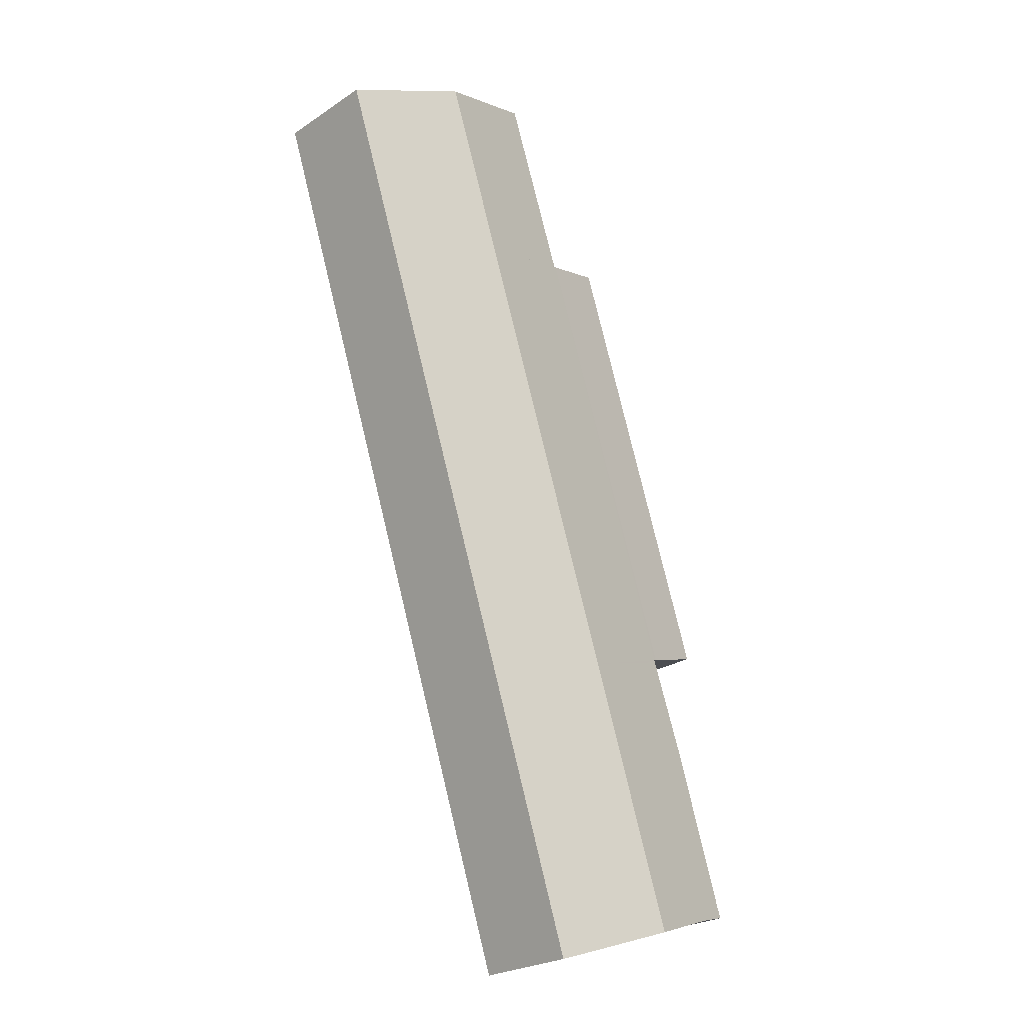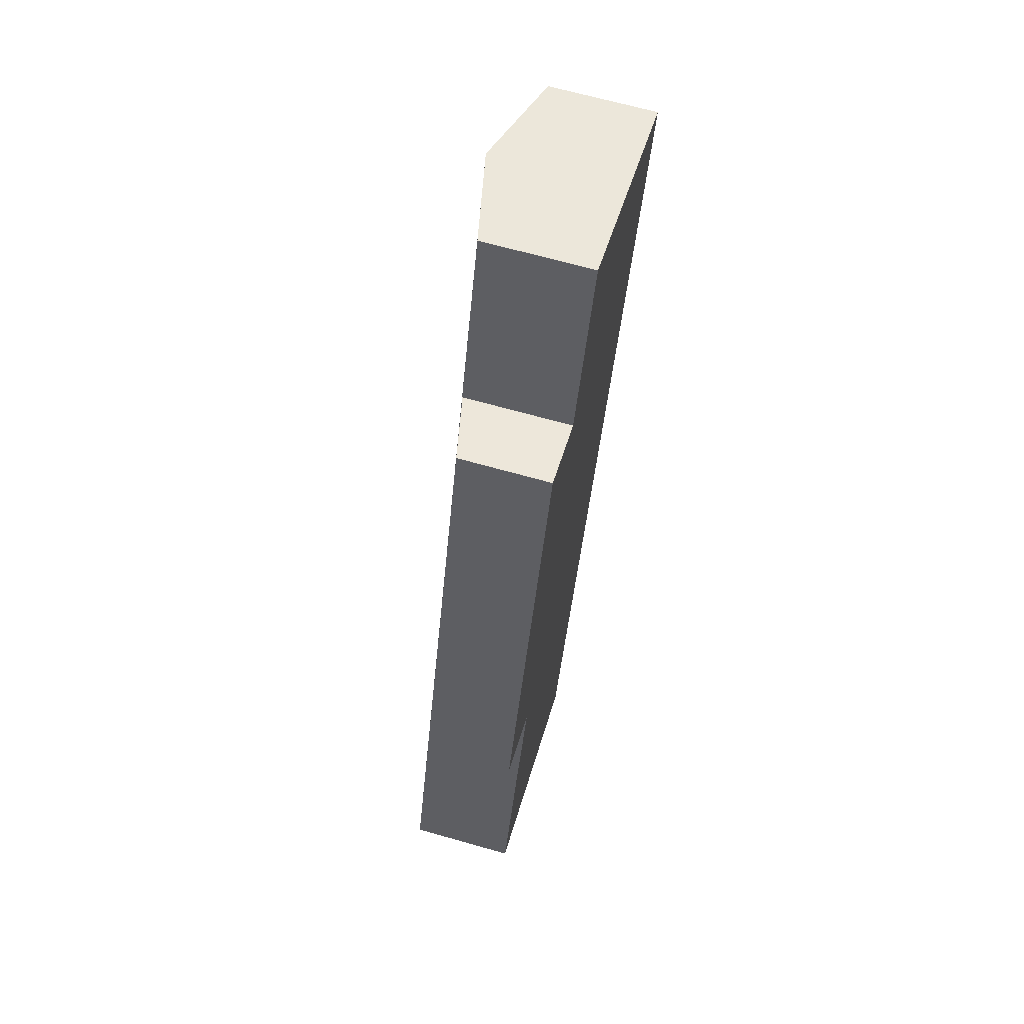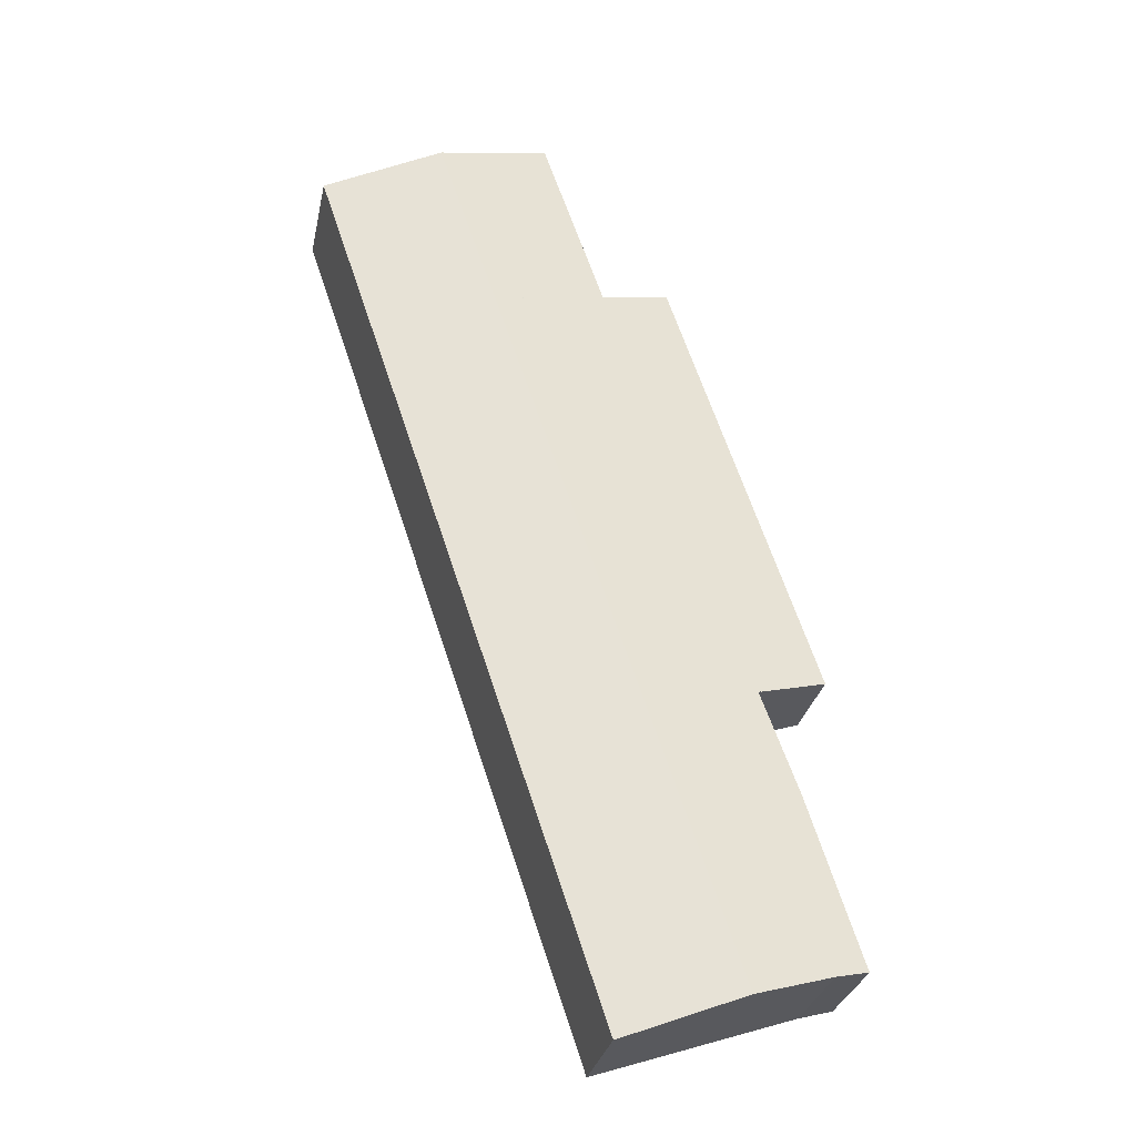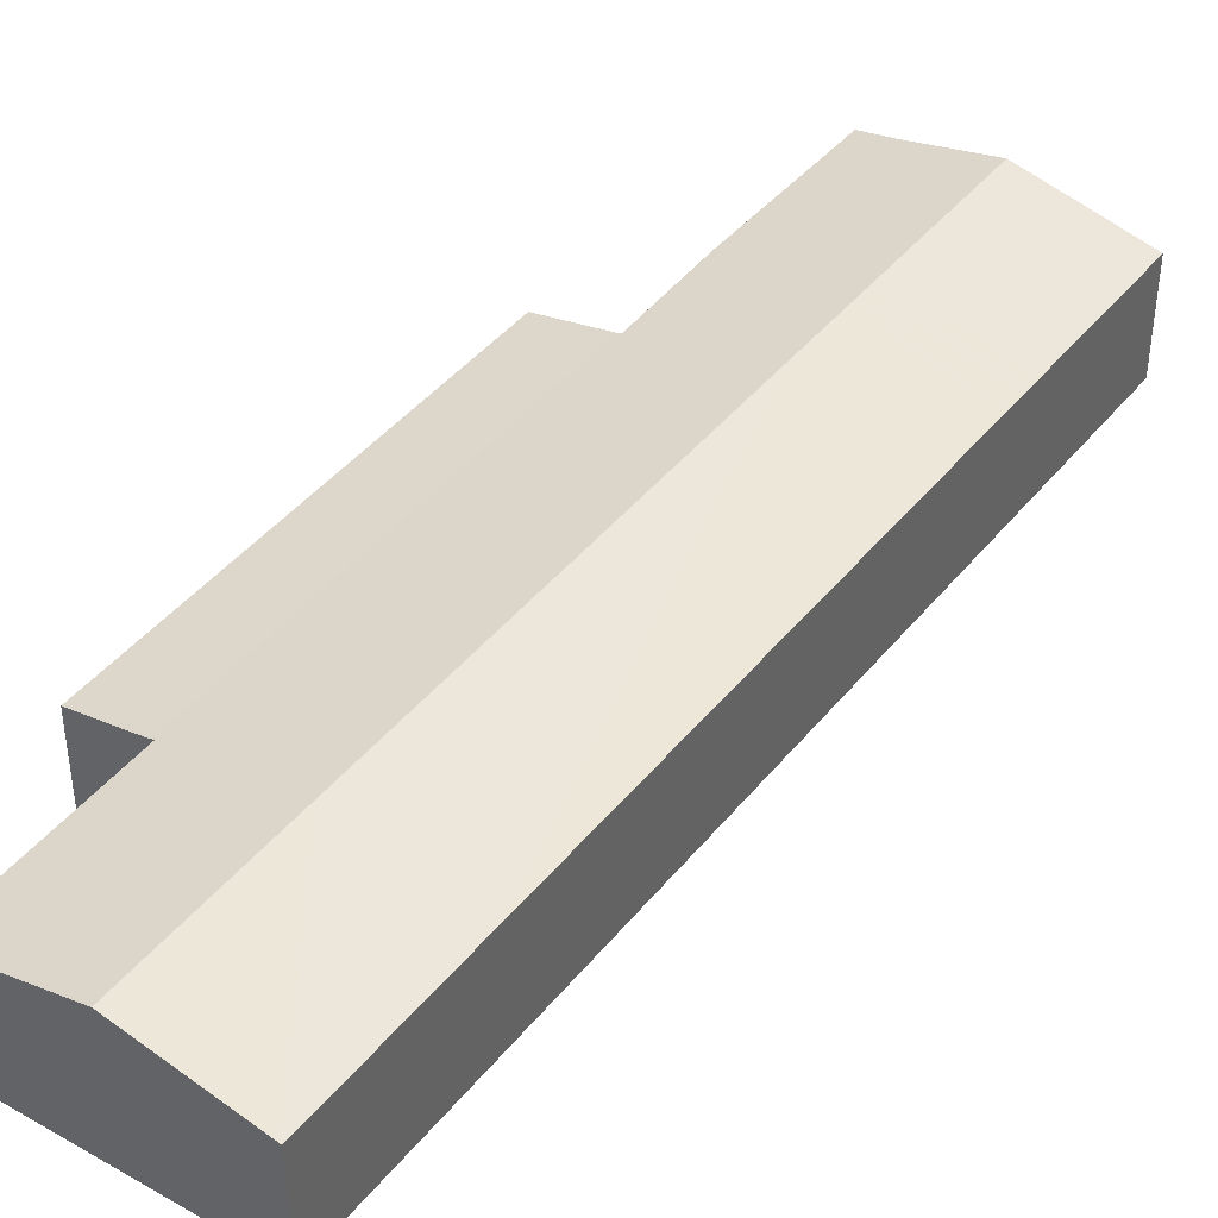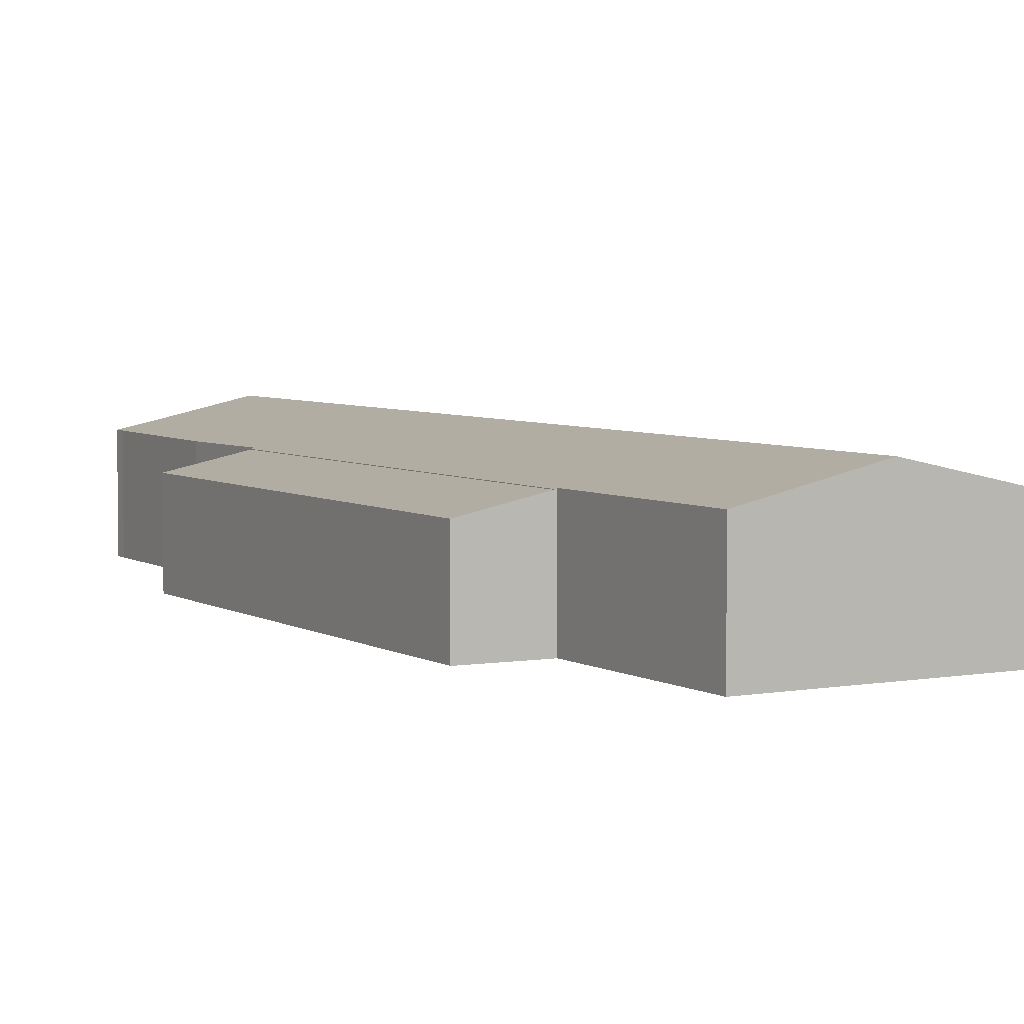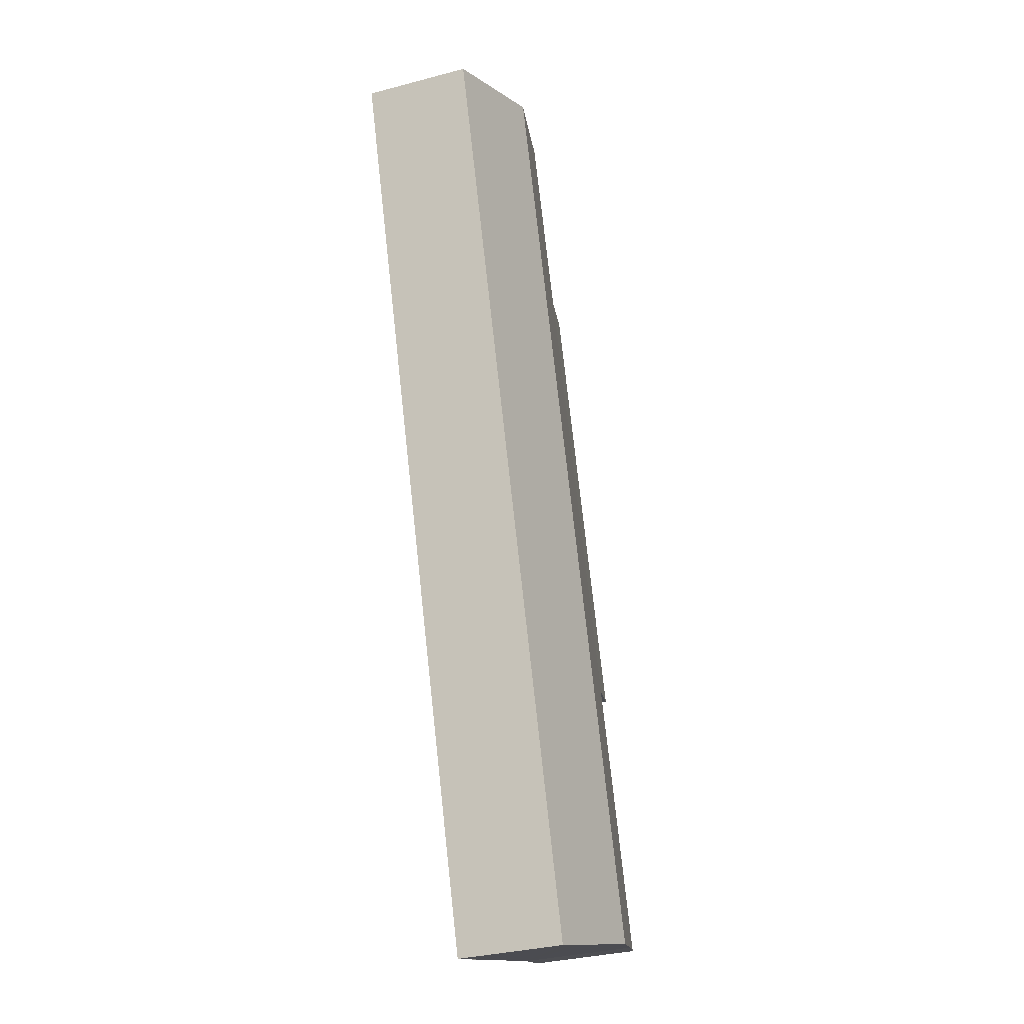
<metadata>
{"format":"obj","ext":"obj","renderer":"f3d","projection":"perspective","resolution":1024,"background":"white","views":[{"elev":-24.7,"azim":137.0,"up":"+Z"},{"elev":66.2,"azim":-74.0,"up":"+Z"},{"elev":-30.1,"azim":168.2,"up":"+Z"},{"elev":42.7,"azim":54.0,"up":"+Y"},{"elev":4.8,"azim":-10.7,"up":"+Y"},{"elev":-33.2,"azim":110.0,"up":"+Z"}]}
</metadata>
<code>
v  15.1 6.913 45.73
v  5.834 6.964 17.33
v  5.613 6.913 17.41
v  13.25 8.67 14.73
v  22.78 8.67 43.15
v  15.26 6.95 45.68
v  15.32 6.95 45.85
v  19.26 6.969 57.32
v  26.63 8.67 54.66
v  0.257 6.961 0.733
v  2.232 7.46 -0.612
v  0 6.959 4.261e-16
v  7.51 8.67 -2.408
v  3.433 6.925 10.73
v  5.783 6.963 17.19
v  34.15 6.935 51.94
v  30.3 6.935 40.43
v  20.84 6.935 12.22
v  15.08 6.935 -4.975
v  12.96 7.422 -4.262
v  2.232 3.747e-17 -0.612
v  15.08 3.046e-16 -4.975
v  12.96 2.61e-16 -4.262
v  7.51 1.474e-16 -2.408
v  0 0 0
v  5.834 -1.061e-15 17.33
v  5.613 -1.066e-15 17.41
v  0.257 -4.488e-17 0.733
v  3.433 -6.573e-16 10.73
v  5.783 -1.053e-15 17.19
v  15.1 -2.8e-15 45.73
v  15.26 -2.797e-15 45.68
v  19.26 -3.51e-15 57.32
v  15.32 -2.807e-15 45.85
v  26.63 -3.347e-15 54.66
v  34.15 -3.18e-15 51.94
v  30.3 -2.476e-15 40.43
v  20.84 -7.485e-16 12.22
v  5.613 6.88 17.41
v  10.62 5.896 47.14
v  15.1 6.882 45.73
v  1.165 5.897 18.89
v  1.165 -1.157e-15 18.89
v  10.62 -2.887e-15 47.14
g defaultobject
f 1 2 3
f 2 1 4
f 4 1 5
f 5 1 6
f 5 6 7
f 5 7 8
f 5 8 9
f 10 11 12
f 11 10 13
f 13 10 14
f 13 14 4
f 4 14 15
f 4 15 2
f 16 5 9
f 5 16 17
f 5 17 4
f 4 17 18
f 4 18 19
f 4 19 13
f 13 19 20
f 20 11 13
f 11 20 21
f 21 20 19
f 21 19 22
f 21 22 23
f 21 23 24
f 21 12 11
f 12 21 25
f 26 3 2
f 3 26 27
f 12 28 10
f 28 12 25
f 28 14 10
f 14 28 29
f 29 15 14
f 15 29 2
f 2 29 30
f 2 30 26
f 27 1 3
f 1 27 31
f 32 7 6
f 7 32 8
f 8 32 33
f 33 32 34
f 1 32 6
f 32 1 31
f 33 9 8
f 9 33 35
f 9 35 16
f 16 35 36
f 36 17 16
f 17 36 37
f 17 37 18
f 18 37 38
f 18 38 19
f 19 38 22
f 25 21 28
f 34 35 33
f 35 34 36
f 36 34 37
f 37 34 32
f 37 32 31
f 37 31 27
f 37 27 26
f 37 26 38
f 38 26 30
f 38 30 22
f 22 30 29
f 22 29 28
f 22 28 21
f 22 21 24
f 22 24 23
f 39 40 41
f 40 39 42
f 43 40 42
f 40 43 44
f 40 31 41
f 31 40 44
f 31 39 41
f 39 31 27
f 27 42 39
f 42 27 43
f 27 44 43
f 44 27 31

</code>
